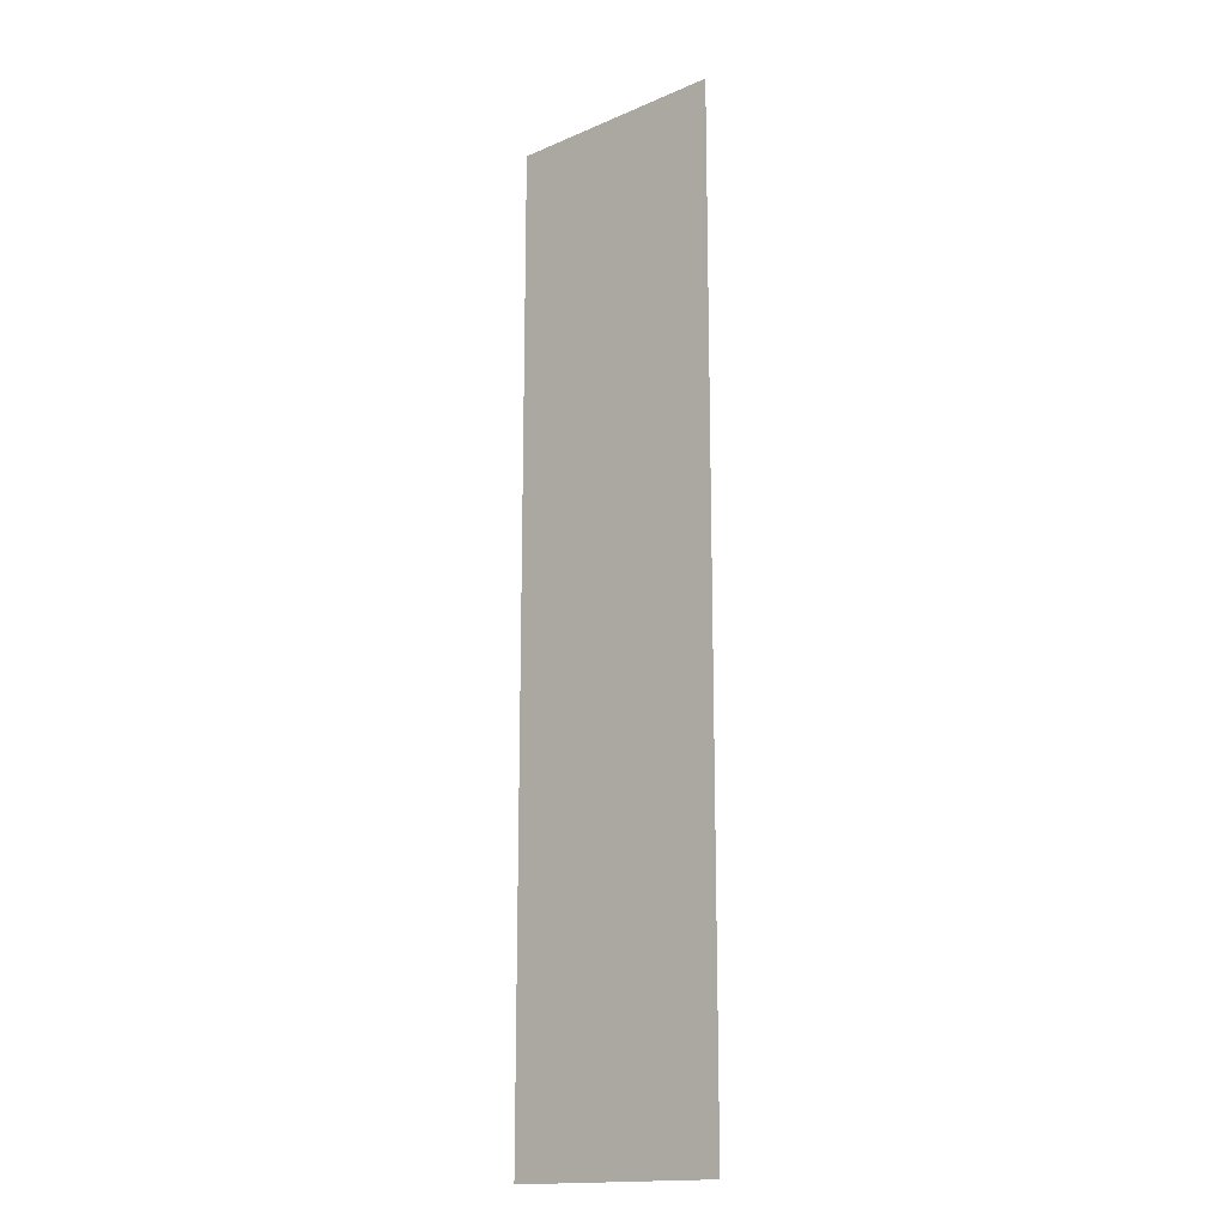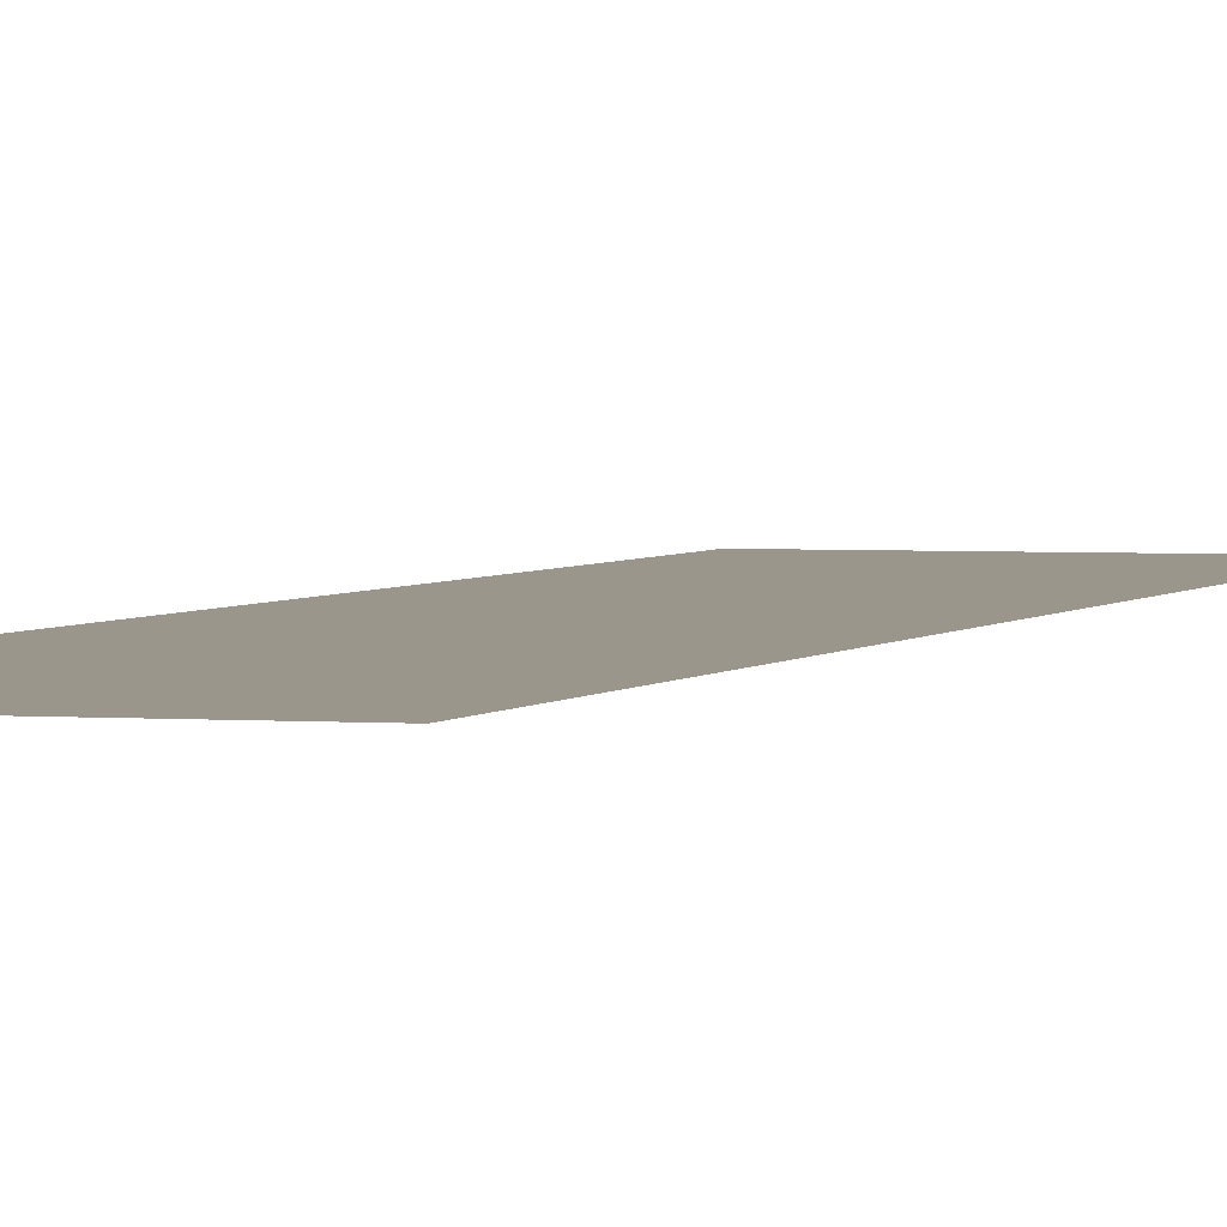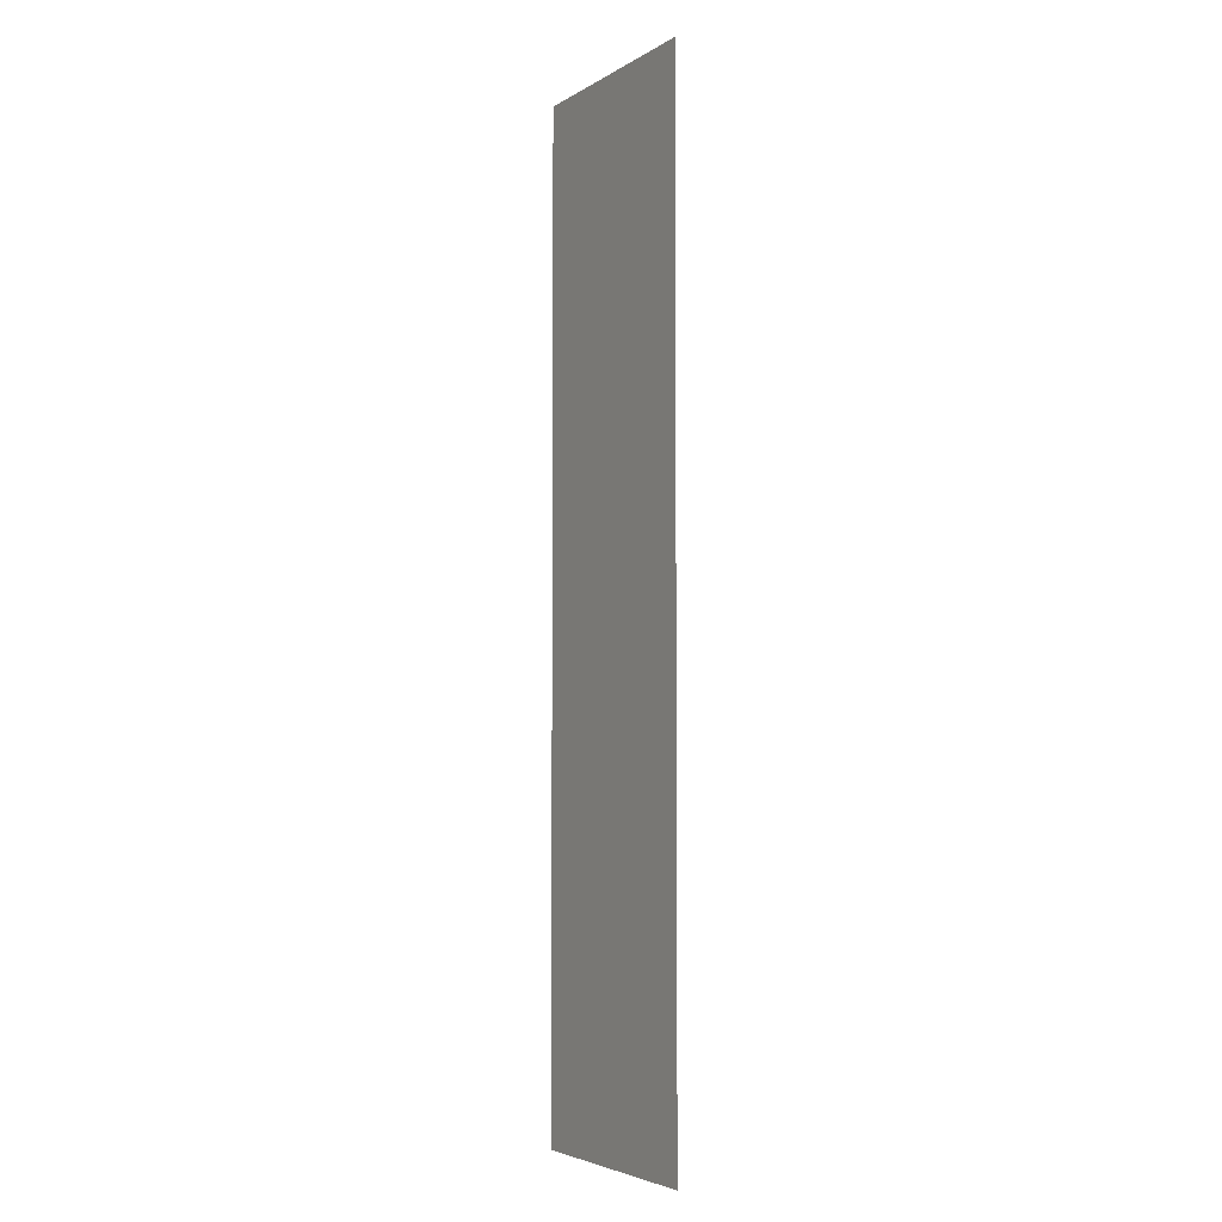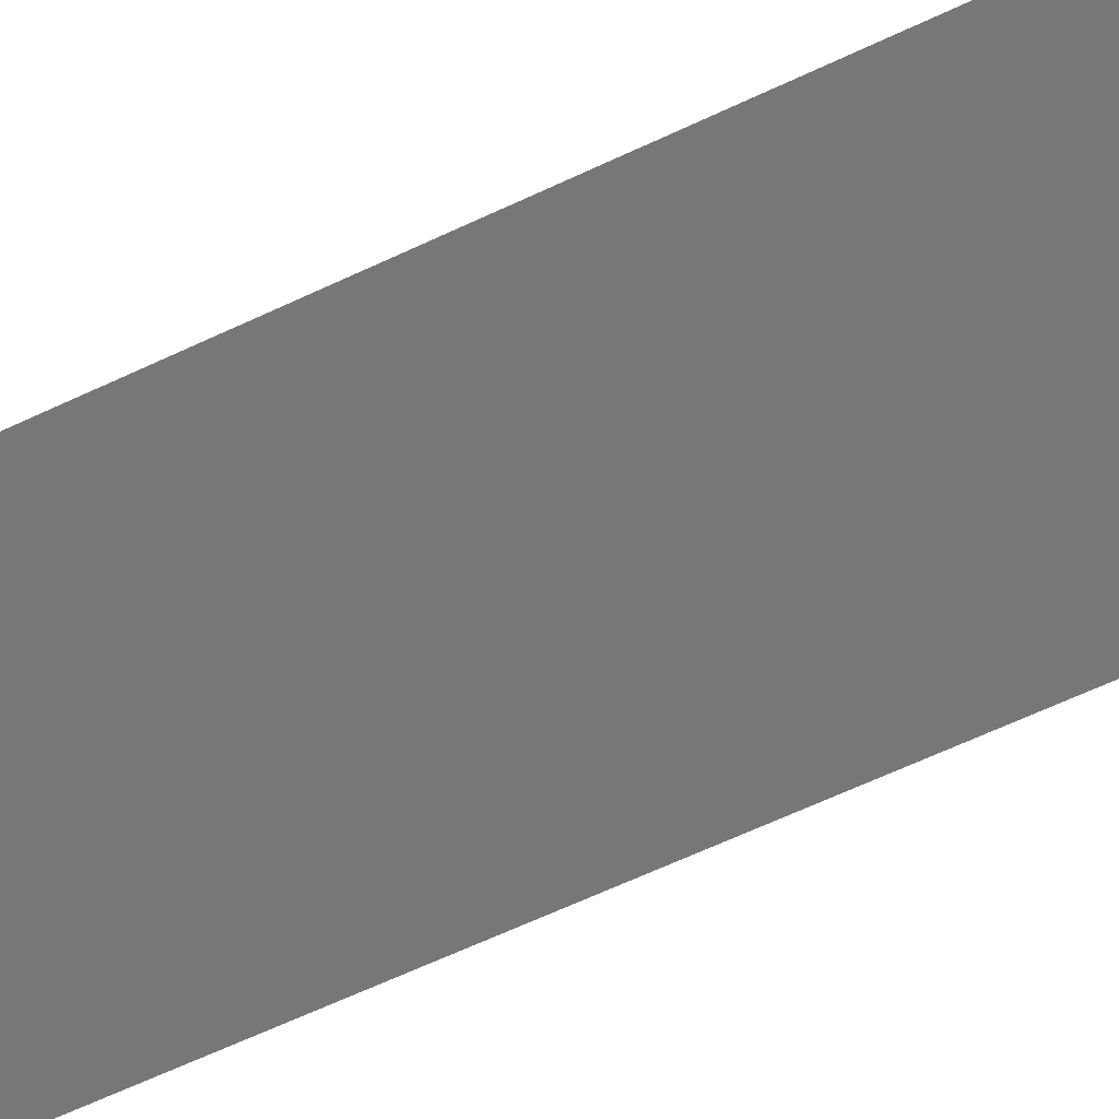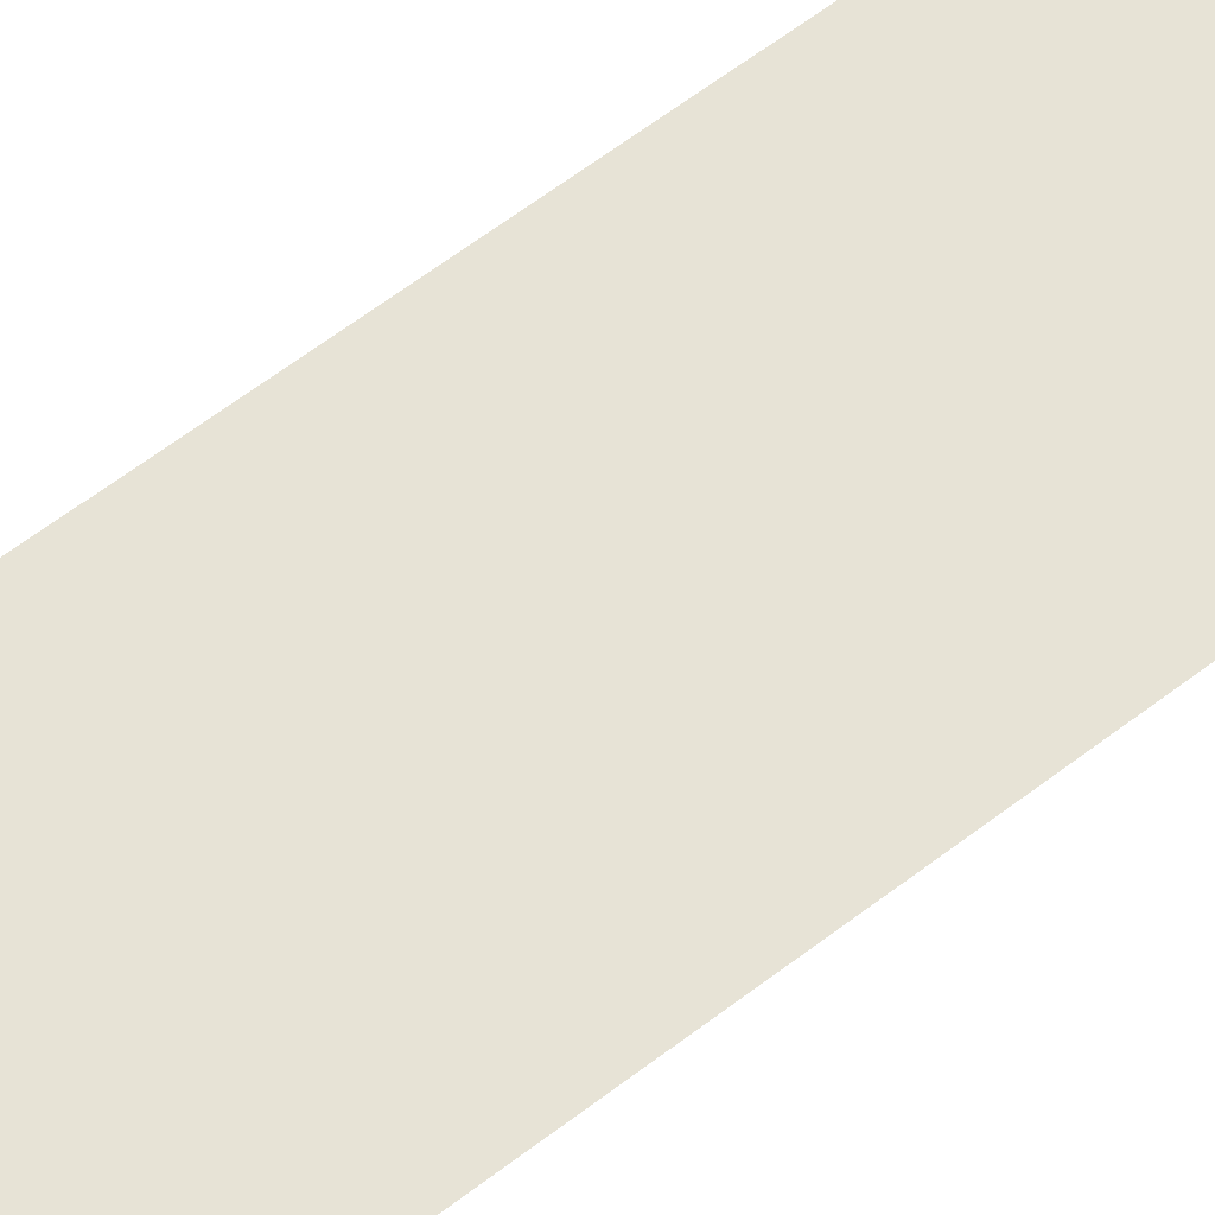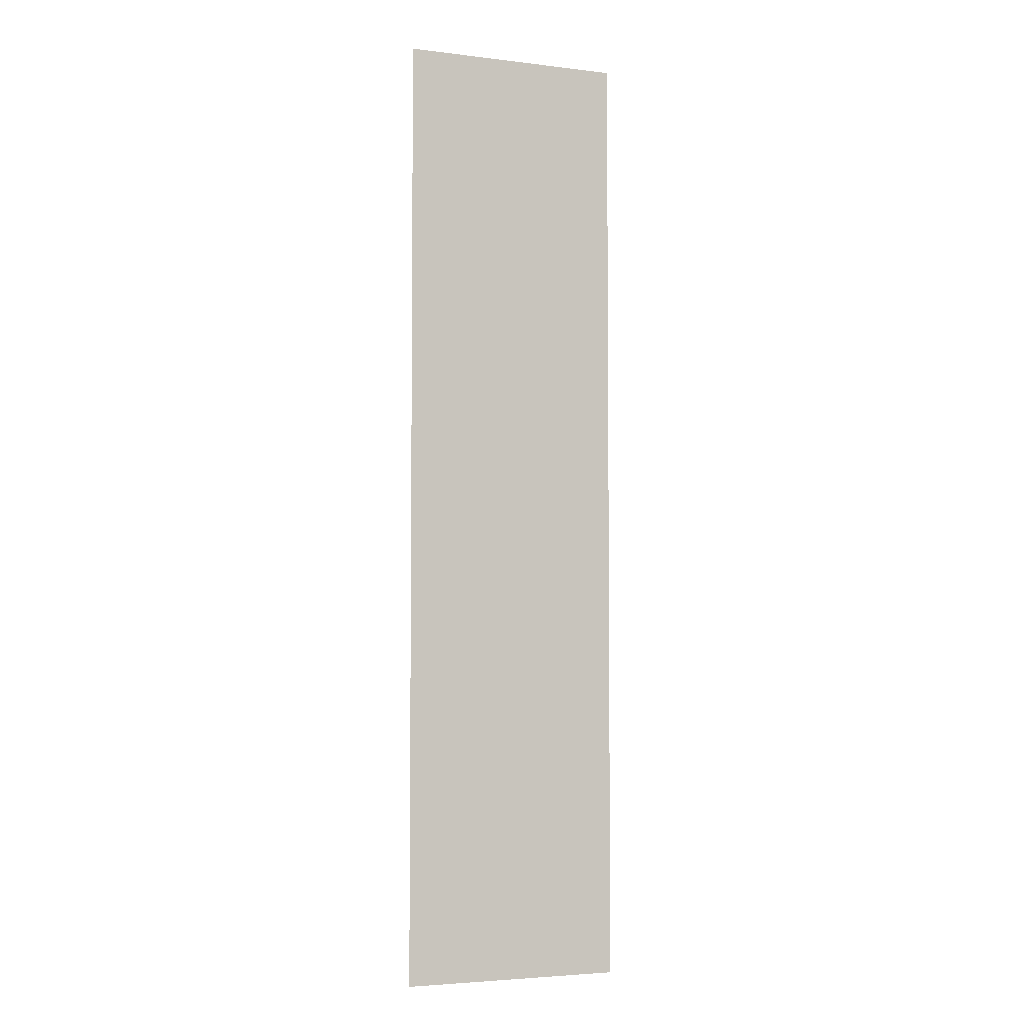
<metadata>
{"format":"obj","ext":"obj","renderer":"f3d","projection":"perspective","resolution":1024,"background":"white","views":[{"elev":-16.2,"azim":41.3,"up":"+Y"},{"elev":2.5,"azim":-162.8,"up":"+Z"},{"elev":-4.3,"azim":-119.2,"up":"+Y"},{"elev":-57.1,"azim":117.0,"up":"+Z"},{"elev":62.6,"azim":-127.8,"up":"+Z"},{"elev":-4.1,"azim":-21.7,"up":"+Y"}]}
</metadata>
<code>
v 0 -1 0
v -2 -1 0
v -2 1 0
v 0 1 0
v -1 -1 0
v -3 -1 0
v -3 1 0
v -1 1 0
v 0 -2 0
v -2 -2 0
v -2 0 0
v 0 0 0
v -1 -2 0
v -3 -2 0
v -3 0 0
v -1 0 0
v 0 -3 0
v -2 -3 0
v -2 -1 0
v 0 -1 0
v -1 -3 0
v -3 -3 0
v -3 -1 0
v -1 -1 0
v 0 -4 0
v -2 -4 0
v -2 -2 0
v 0 -2 0
v -1 -4 0
v -3 -4 0
v -3 -2 0
v -1 -2 0
v 0 -5 0
v -2 -5 0
v -2 -3 0
v 0 -3 0
v -1 -5 0
v -3 -5 0
v -3 -3 0
v -1 -3 0
v 0 -6 0
v -2 -6 0
v -2 -4 0
v 0 -4 0
v -1 -6 0
v -3 -6 0
v -3 -4 0
v -1 -4 0
v 0 -7 0
v -2 -7 0
v -2 -5 0
v 0 -5 0
v -1 -7 0
v -3 -7 0
v -3 -5 0
v -1 -5 0
v 0 -8 0
v -2 -8 0
v -2 -6 0
v 0 -6 0
v -1 -8 0
v -3 -8 0
v -3 -6 0
v -1 -6 0
v 0 -9 0
v -2 -9 0
v -2 -7 0
v 0 -7 0
v -1 -9 0
v -3 -9 0
v -3 -7 0
v -1 -7 0
v 0 -10 0
v -2 -10 0
v -2 -8 0
v 0 -8 0
v -1 -10 0
v -3 -10 0
v -3 -8 0
v -1 -8 0
v 0 -11 0
v -2 -11 0
v -2 -9 0
v 0 -9 0
v -1 -11 0
v -3 -11 0
v -3 -9 0
v -1 -9 0
v 0 -12 0
v -2 -12 0
v -2 -10 0
v 0 -10 0
v -1 -12 0
v -3 -12 0
v -3 -10 0
v -1 -10 0
g arty_mesh_0024
f 1 2 3 4
f 5 6 7 8
f 9 10 11 12
f 13 14 15 16
f 17 18 19 20
f 21 22 23 24
f 25 26 27 28
f 29 30 31 32
f 33 34 35 36
f 37 38 39 40
f 41 42 43 44
f 45 46 47 48
f 49 50 51 52
f 53 54 55 56
f 57 58 59 60
f 61 62 63 64
f 65 66 67 68
f 69 70 71 72
f 73 74 75 76
f 77 78 79 80
f 81 82 83 84
f 85 86 87 88
f 89 90 91 92
f 93 94 95 96

</code>
